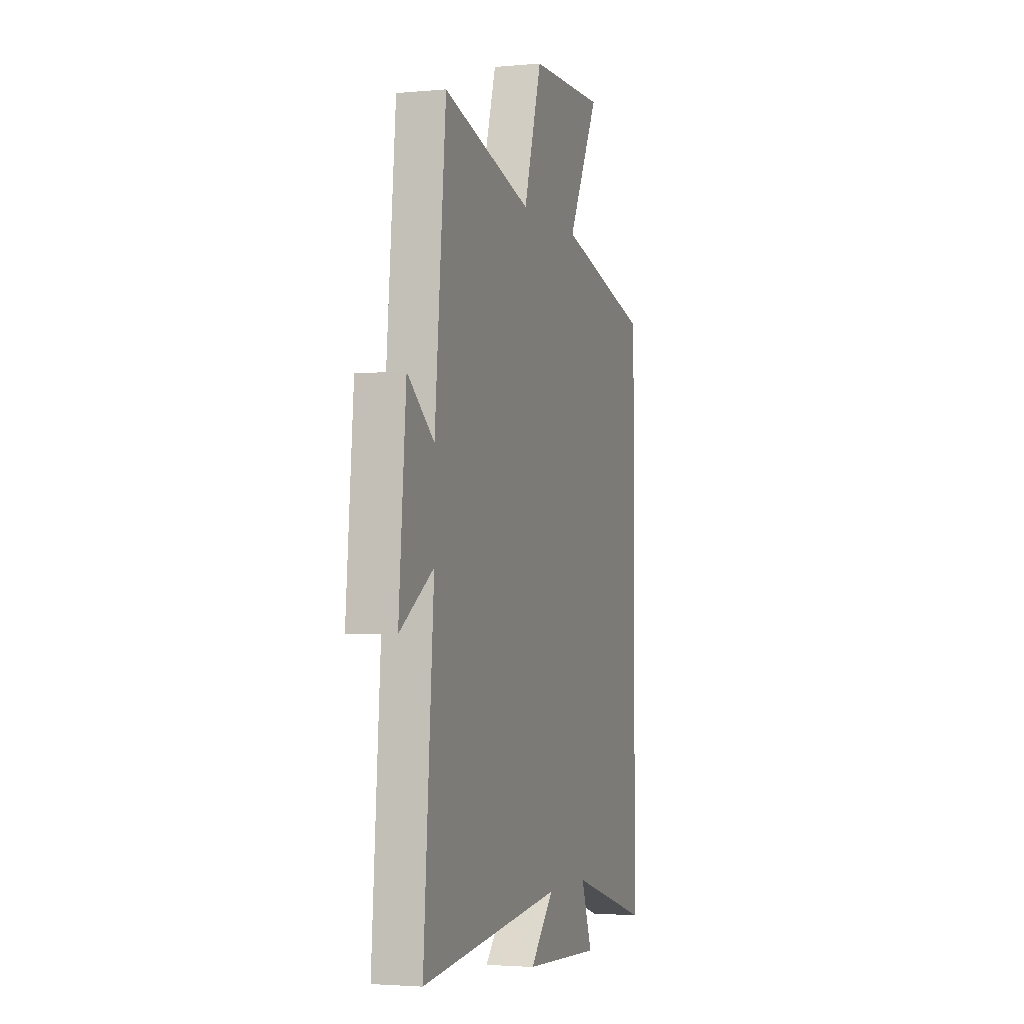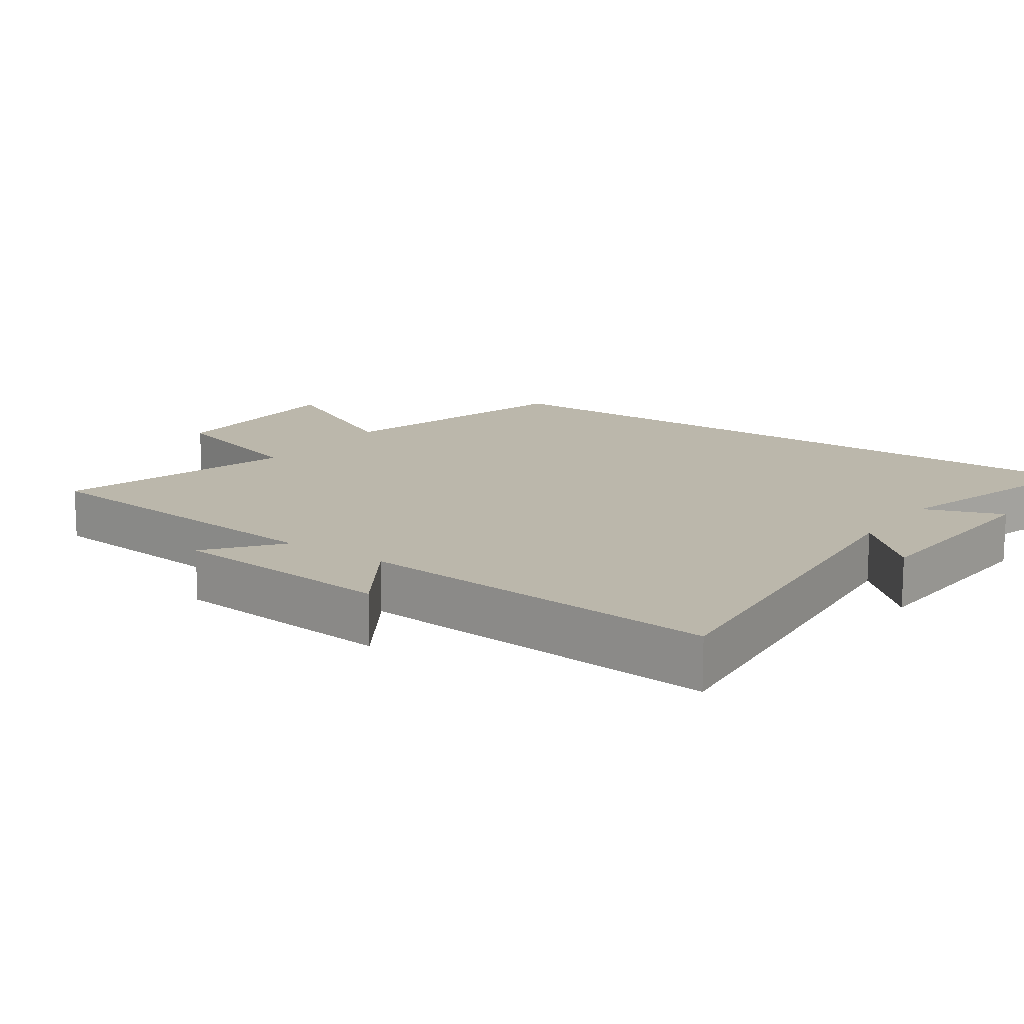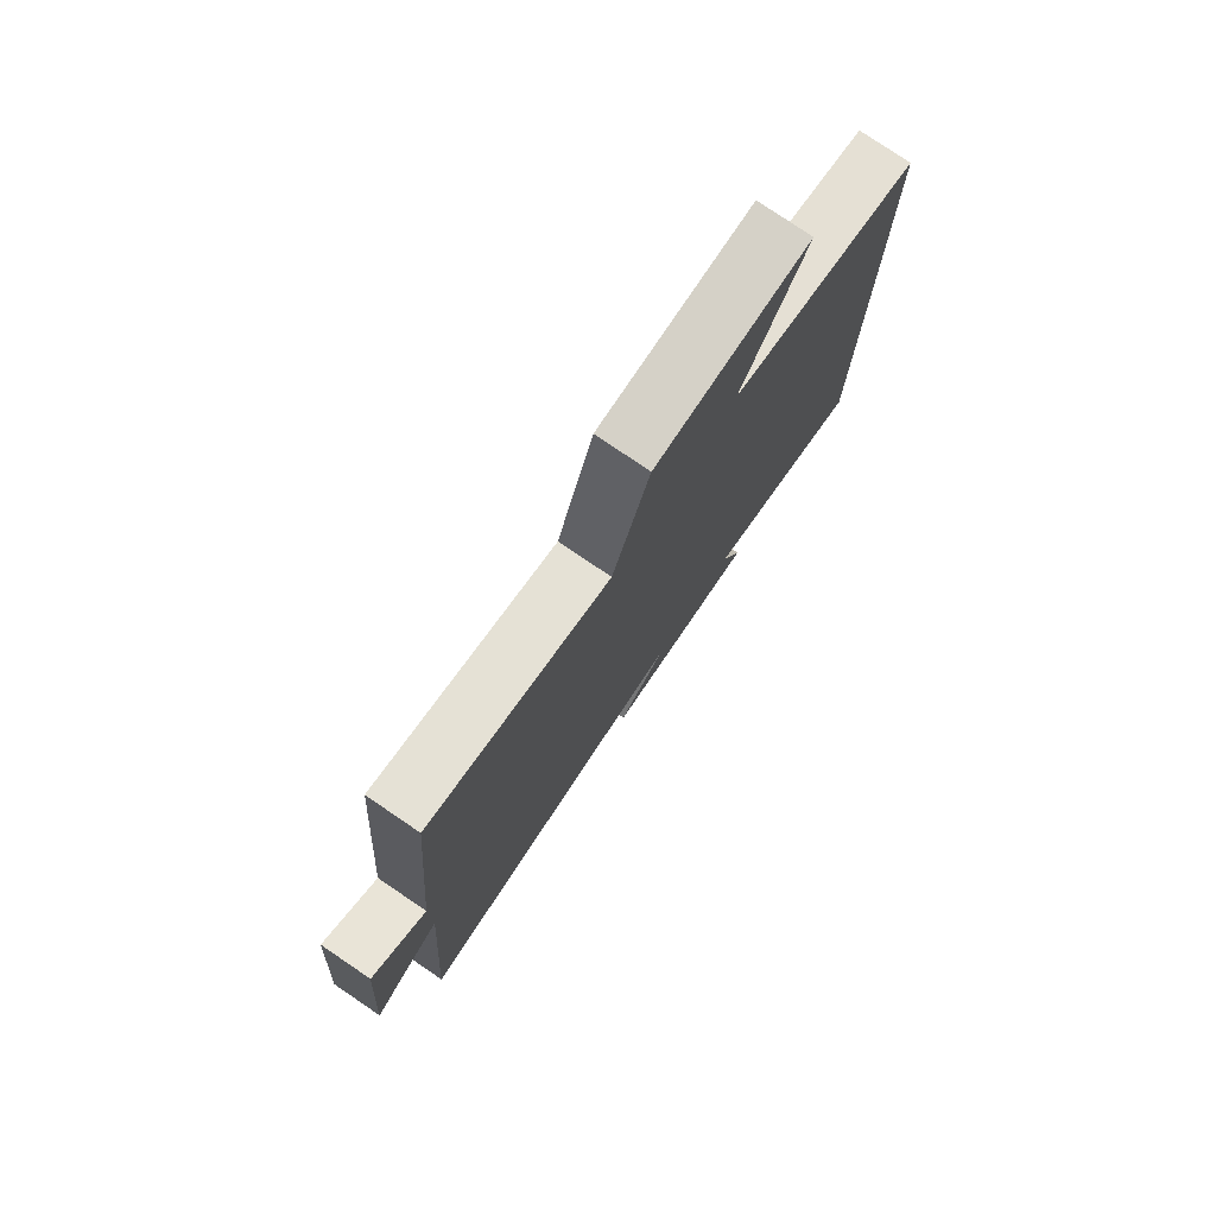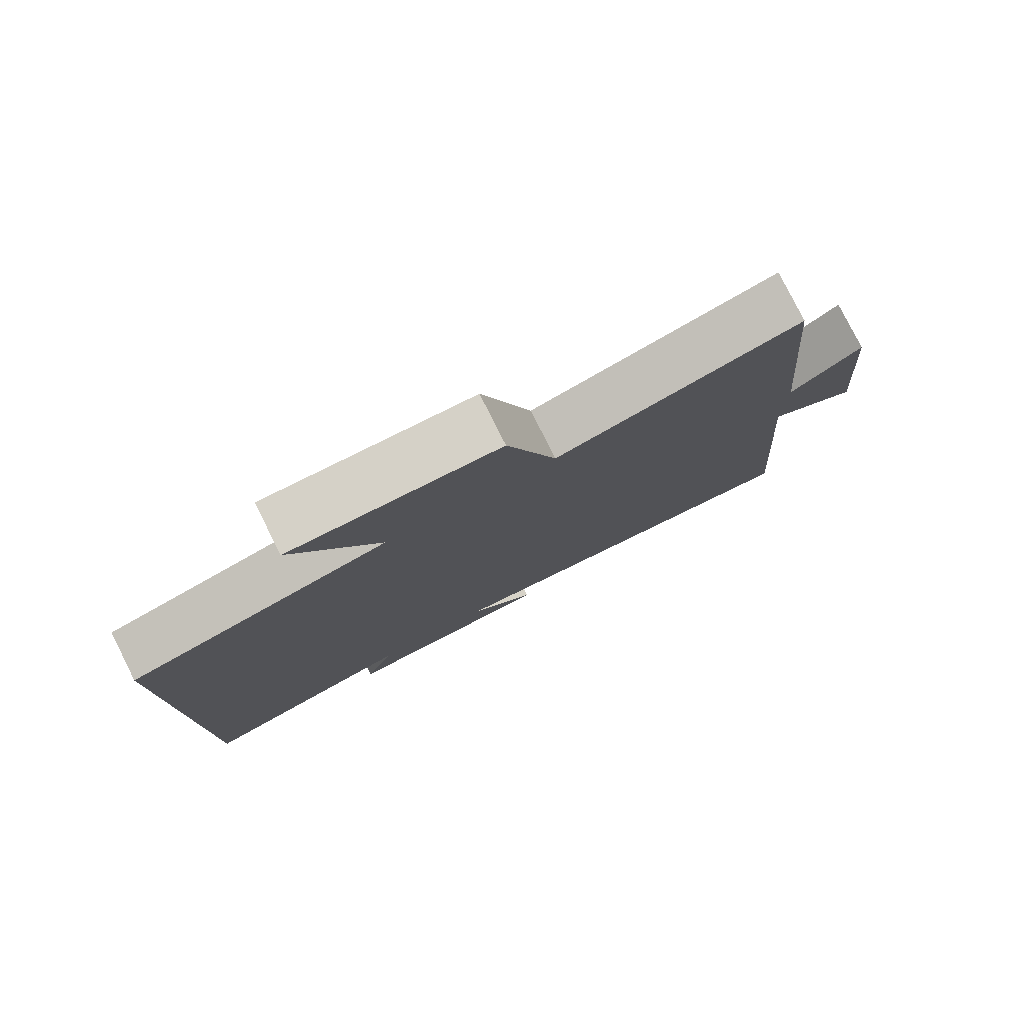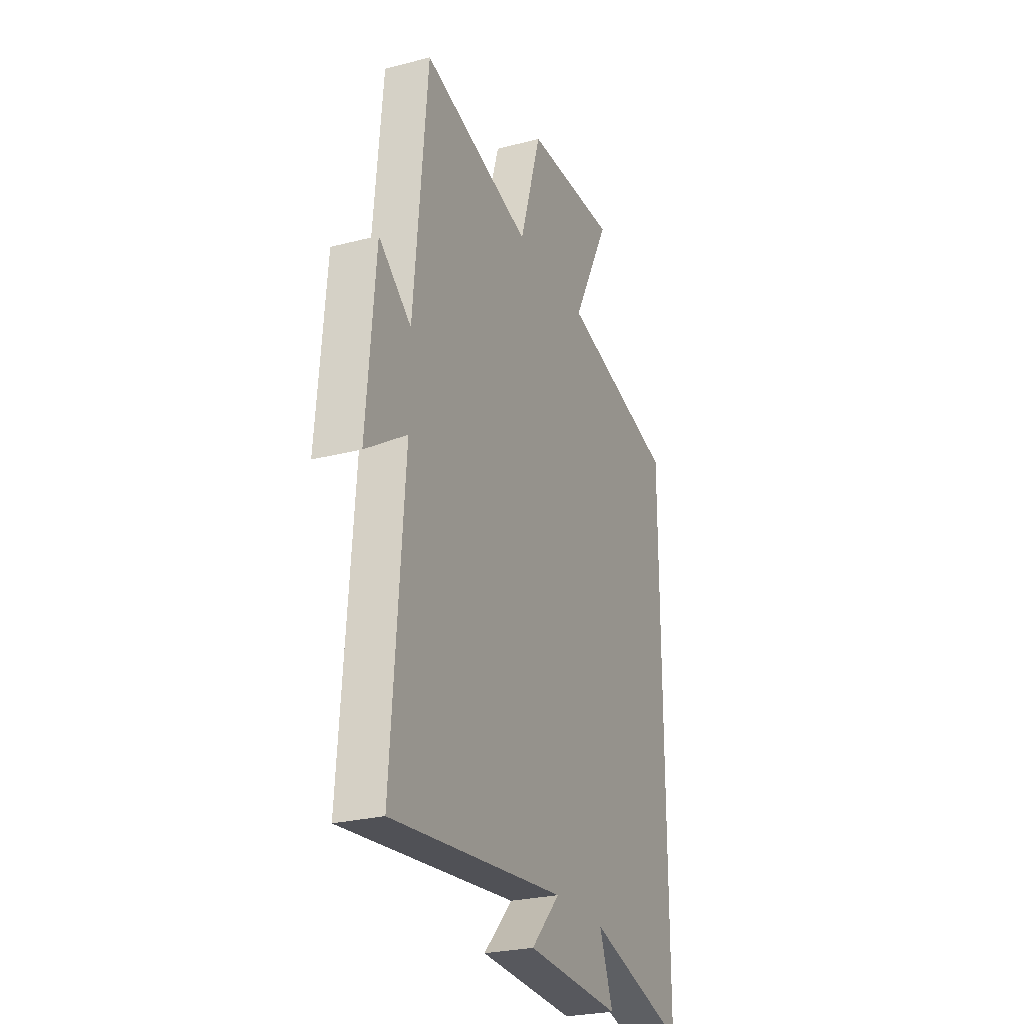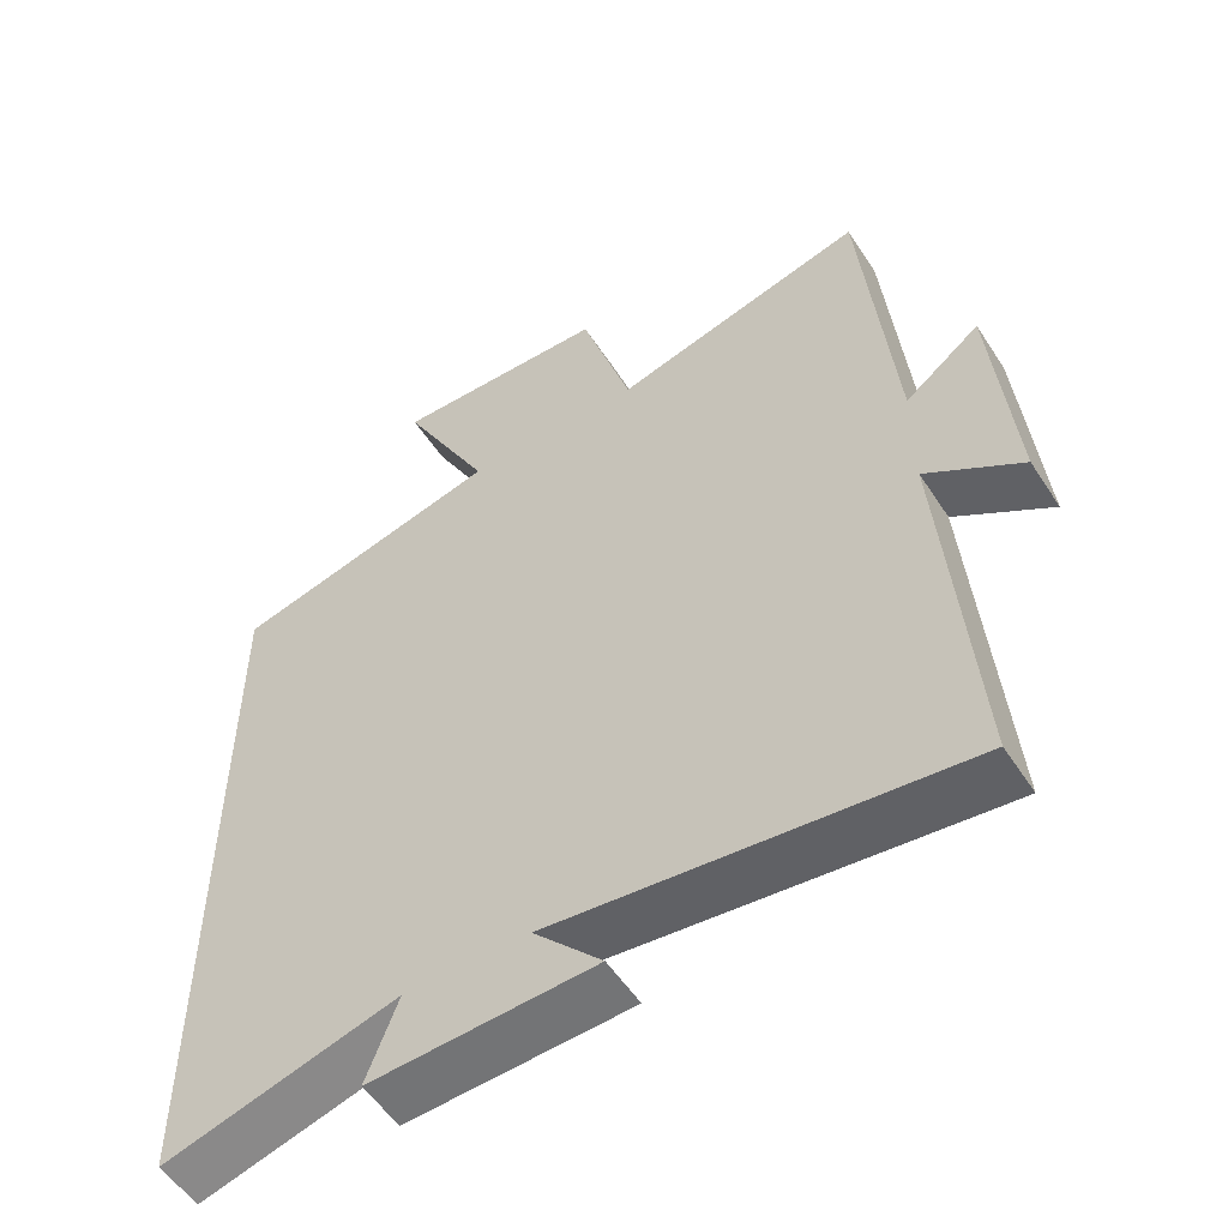
<metadata>
{"format":"obj","ext":"obj","renderer":"f3d","projection":"perspective","resolution":1024,"background":"white","views":[{"elev":-2.9,"azim":107.8,"up":"+Z"},{"elev":14.2,"azim":125.4,"up":"+Y"},{"elev":78.4,"azim":124.1,"up":"+Z"},{"elev":79.6,"azim":-26.7,"up":"+Z"},{"elev":-26.1,"azim":112.4,"up":"+Z"},{"elev":-54.3,"azim":32.5,"up":"+Z"}]}
</metadata>
<code>
v 0.54 0.07 -0.559
v -0.016 0.07 -0.5
v 0.077 0.07 -0.598
v -0.227 0.07 -0.614
v -0.184 0.07 -0.5
v -0.5 0.07 -0.591
v -0.5 0.07 0.405
v -0.132 0.07 0.5
v -0.254 0.07 0.733
v 0.04 0.07 0.727
v 0.11 0.07 0.5
v 0.457 0.07 0.595
v 0.5 0.07 0.127
v 0.603 0.07 0.208
v 0.631 0.07 -0.118
v 0.5 0.07 -0.033
v 0.54 0 -0.559
v -0.016 0 -0.5
v 0.077 0 -0.598
v -0.227 0 -0.614
v -0.184 0 -0.5
v -0.5 0 -0.591
v -0.5 0 0.405
v -0.132 0 0.5
v -0.254 0 0.733
v 0.04 0 0.727
v 0.11 0 0.5
v 0.457 0 0.595
v 0.5 0 0.127
v 0.603 0 0.208
v 0.631 0 -0.118
v 0.5 0 -0.033
f 13 14 15 16
f 11 12 13 16
f 11 16 1 2
f 8 9 10 11
f 8 11 2
f 5 6 7 8
f 5 8 2
f 2 3 4 5
f 32 31 30 29
f 32 29 28 27
f 18 17 32 27
f 27 26 25 24
f 18 27 24
f 24 23 22 21
f 18 24 21
f 21 20 19 18
f 1 17 18 2
f 2 18 19 3
f 3 19 20 4
f 4 20 21 5
f 5 21 22 6
f 6 22 23 7
f 7 23 24 8
f 8 24 25 9
f 9 25 26 10
f 10 26 27 11
f 11 27 28 12
f 12 28 29 13
f 13 29 30 14
f 14 30 31 15
f 15 31 32 16
f 16 32 17 1

</code>
